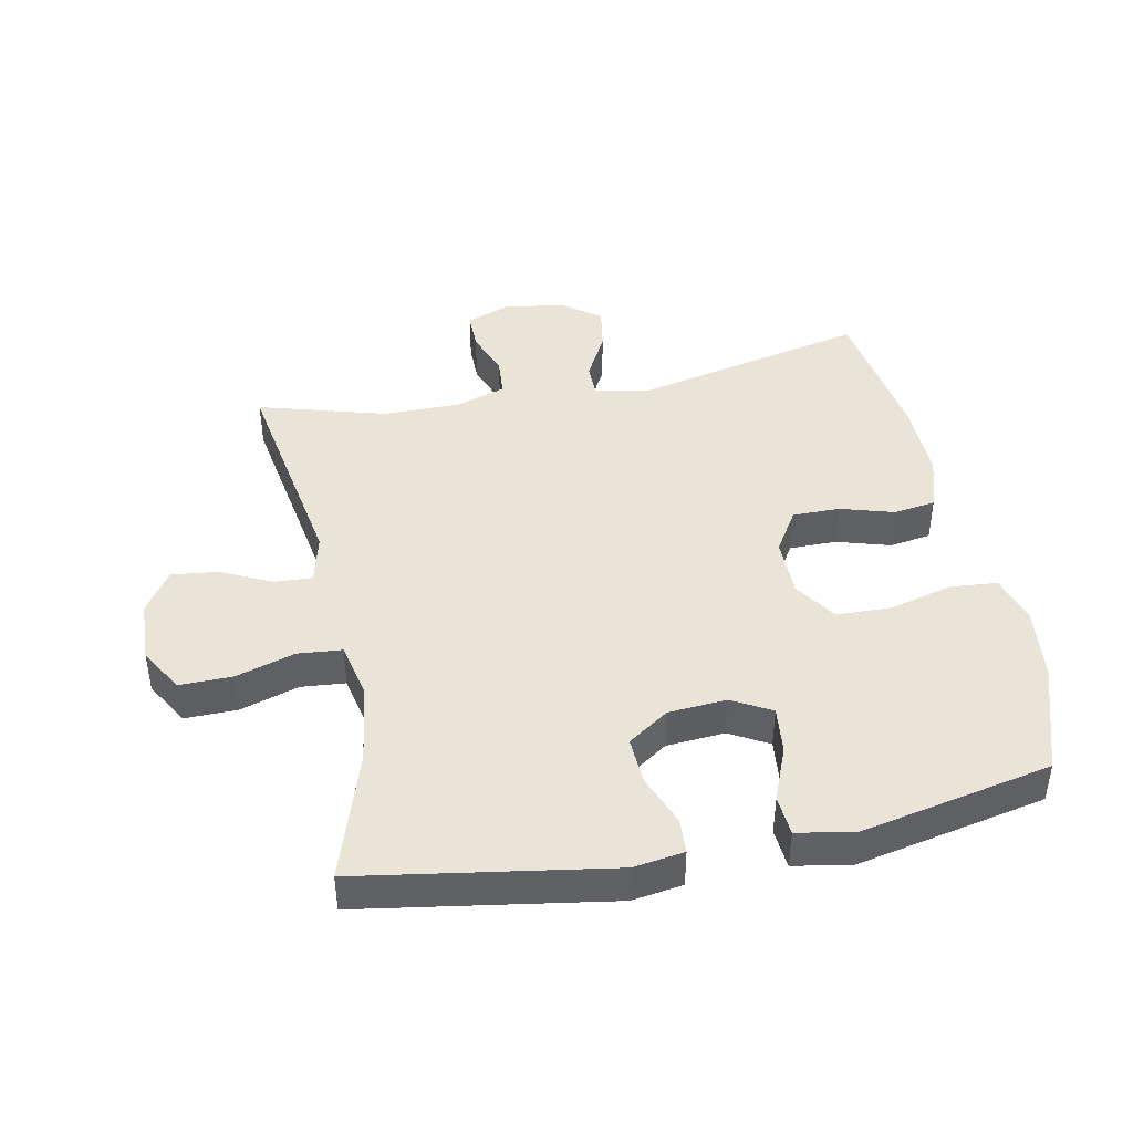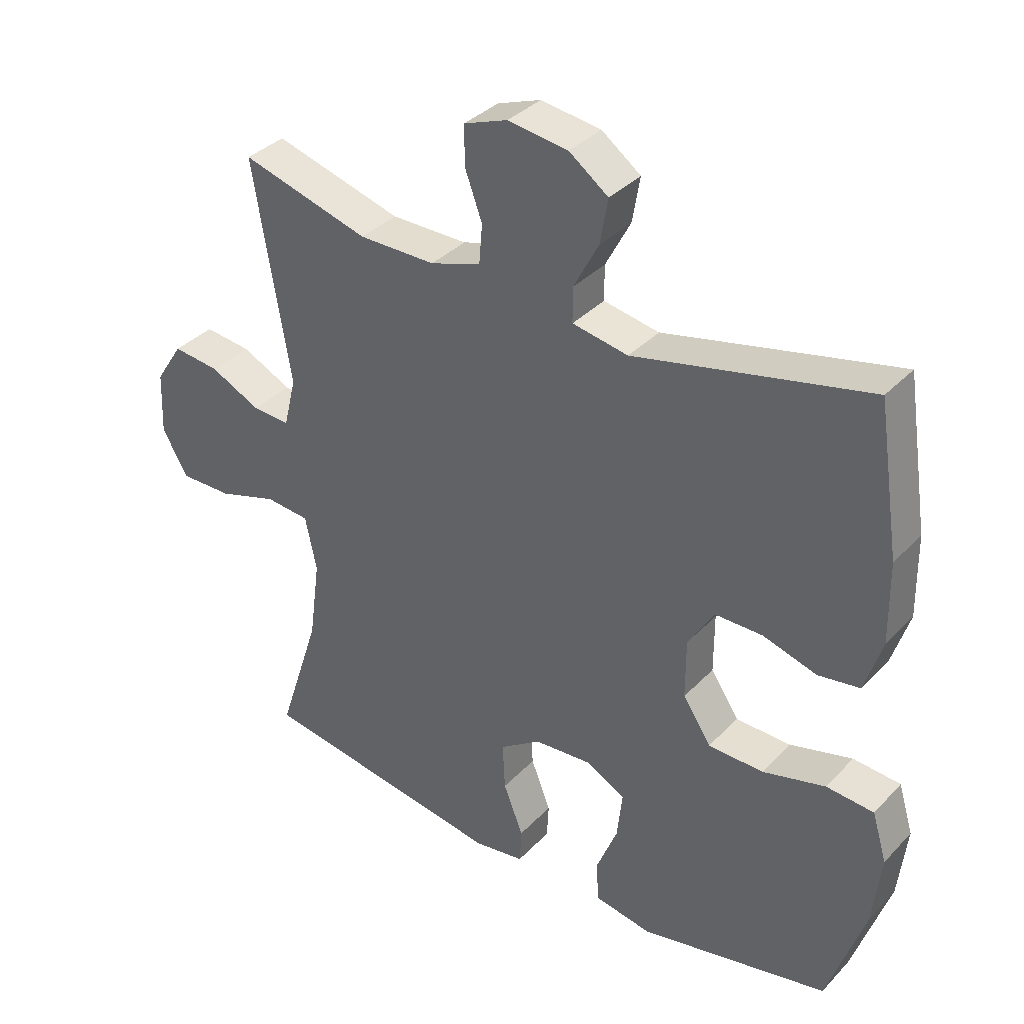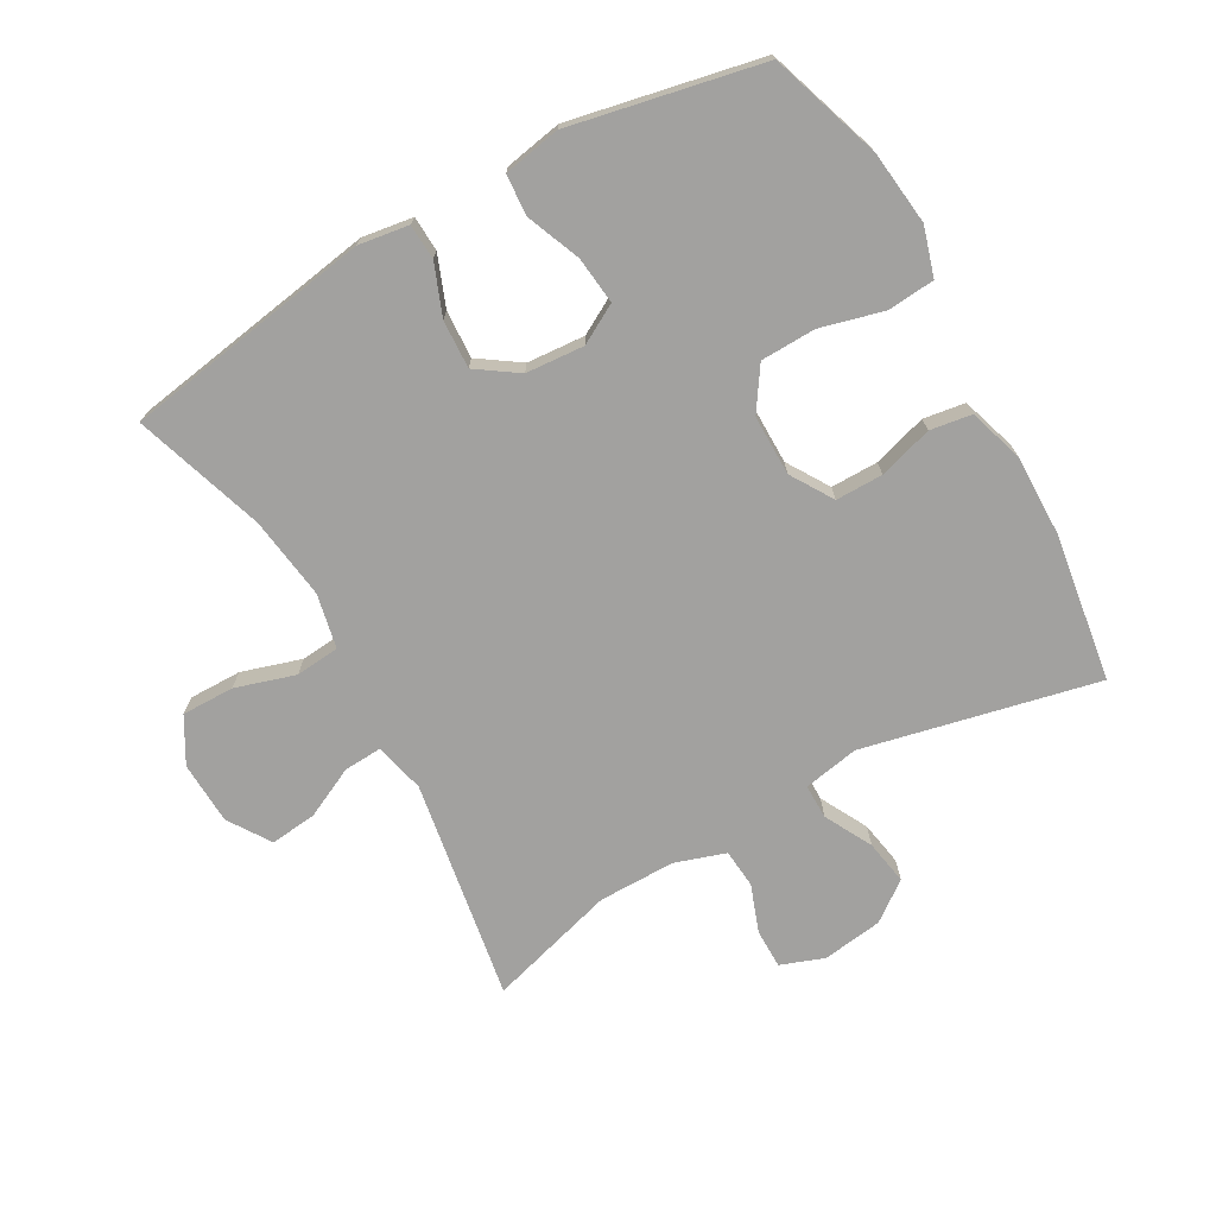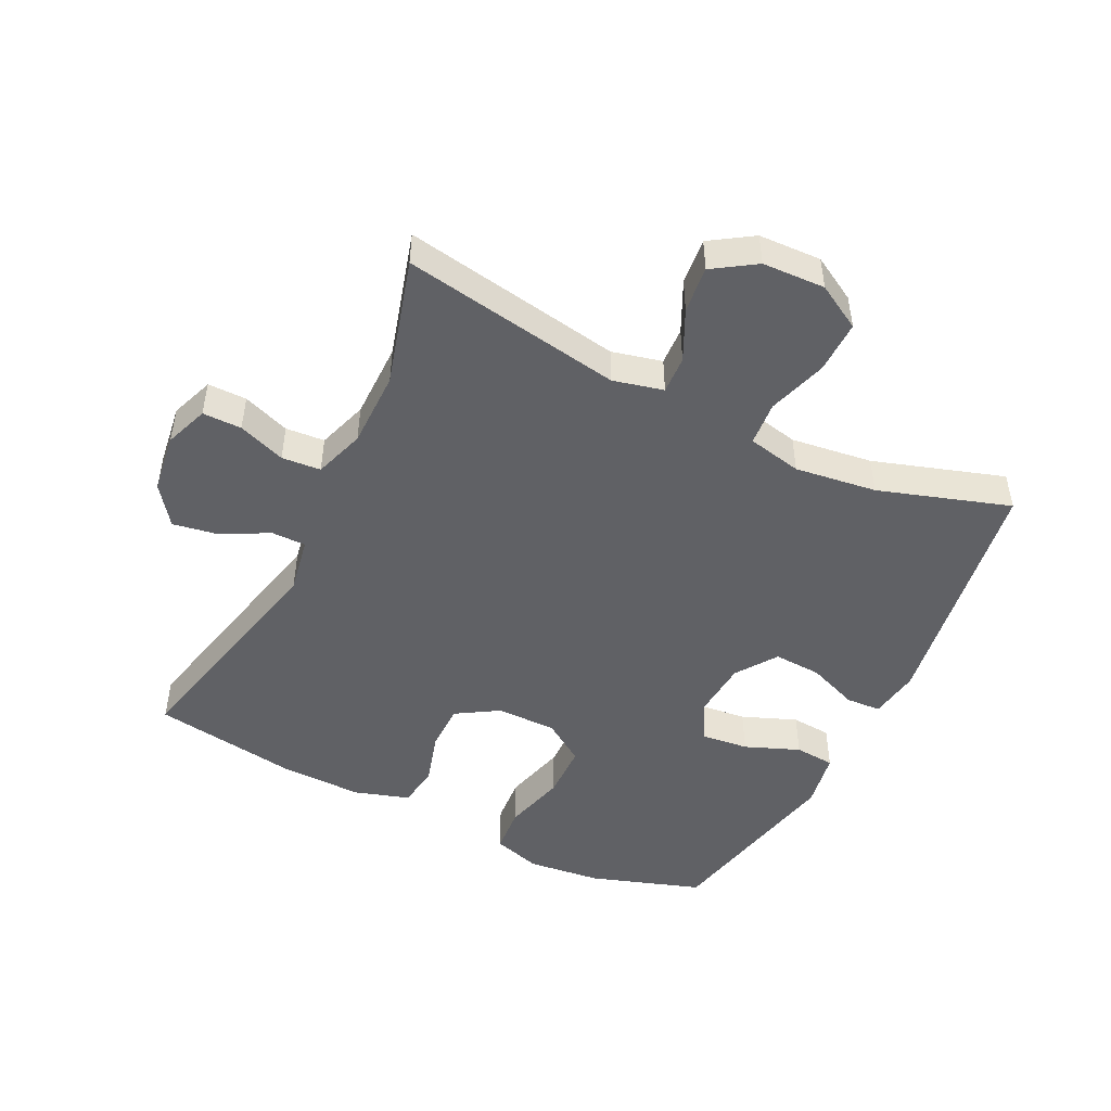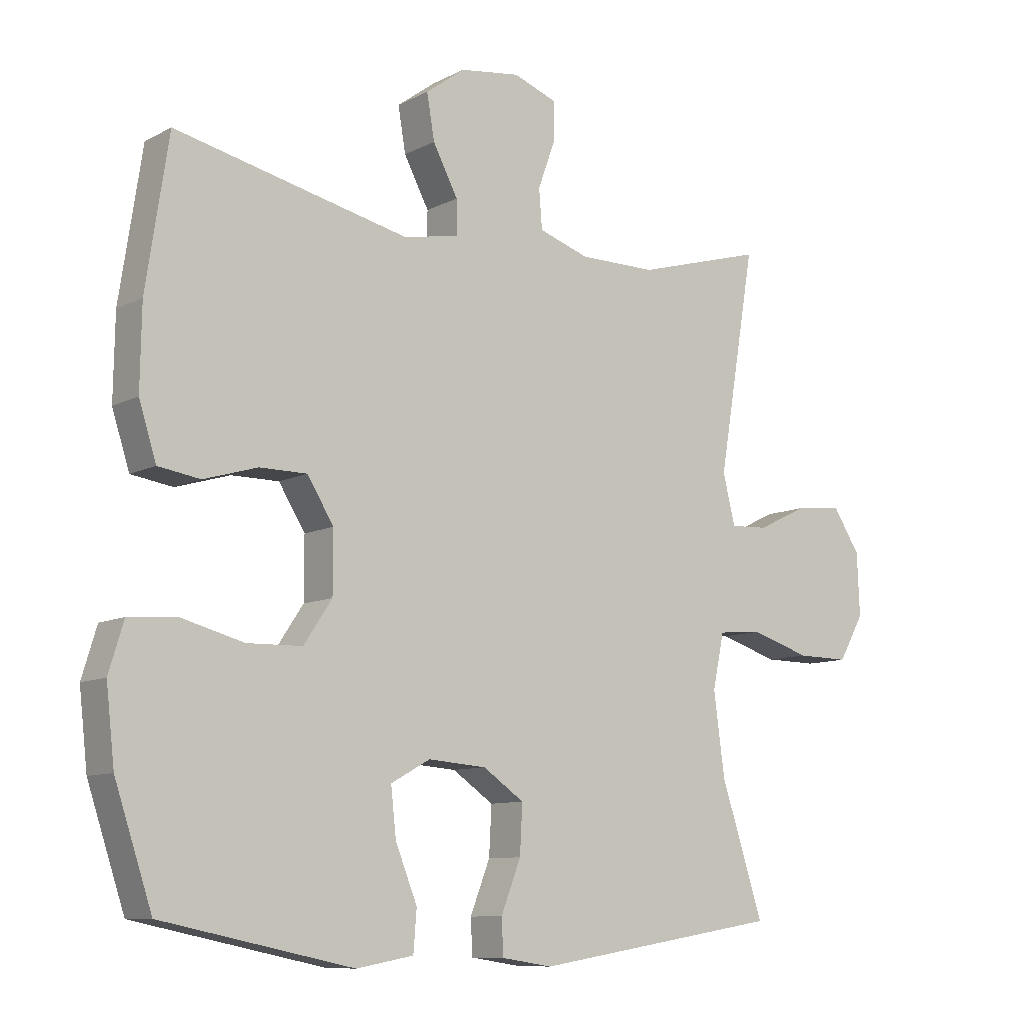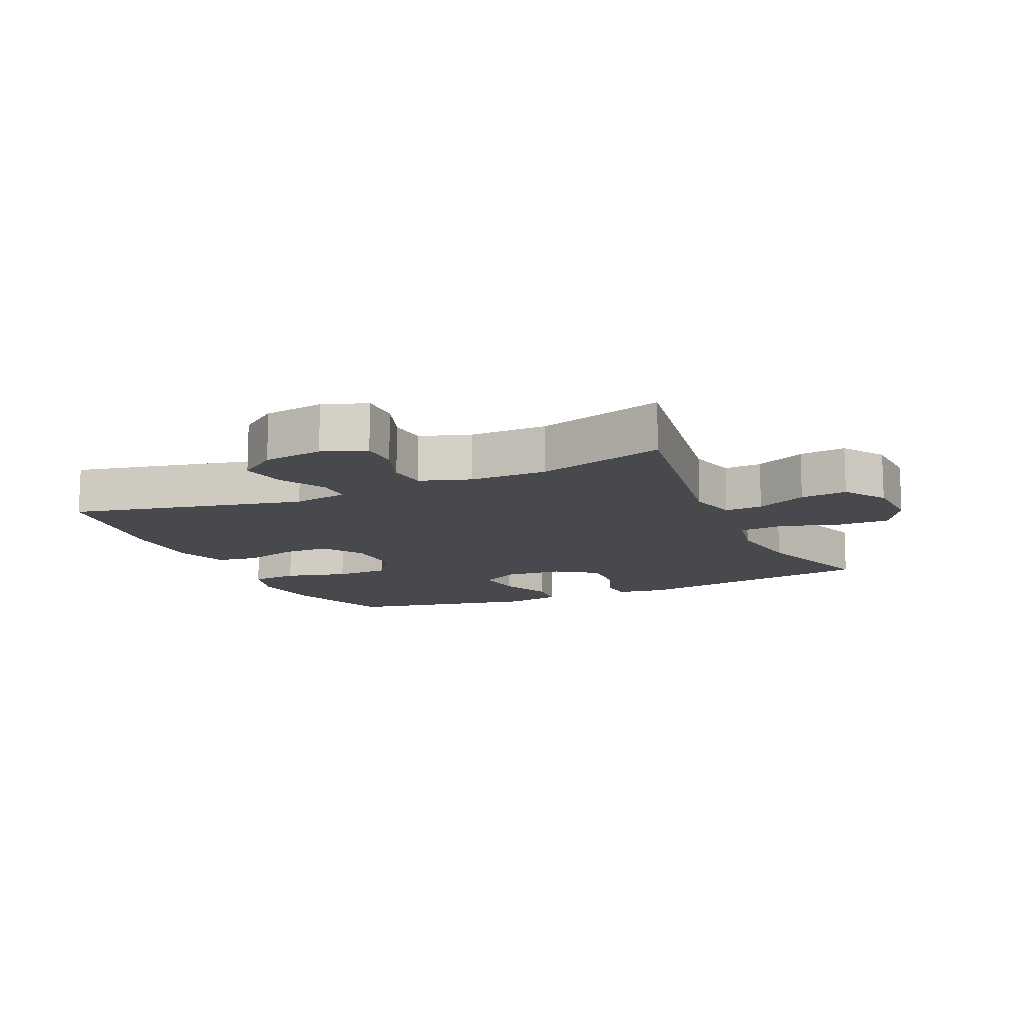
<metadata>
{"format":"obj","ext":"obj","renderer":"f3d","projection":"perspective","resolution":1024,"background":"white","views":[{"elev":43.2,"azim":168.7,"up":"+Y"},{"elev":35.6,"azim":-143.1,"up":"+Z"},{"elev":-72.2,"azim":-150.5,"up":"+Y"},{"elev":-48.2,"azim":63.7,"up":"+Y"},{"elev":-9.6,"azim":-37.2,"up":"+Z"},{"elev":-12.4,"azim":24.4,"up":"+Y"}]}
</metadata>
<code>
v 0.5 0.07 0.5
v 0.442 0.07 0.156
v 0.461 0.07 0.078
v 0.52 0.07 0.081
v 0.599 0.07 0.119
v 0.672 0.07 0.127
v 0.715 0.07 0.061
v 0.719 0.07 -0.037
v 0.679 0.07 -0.107
v 0.597 0.07 -0.106
v 0.504 0.07 -0.077
v 0.435 0.07 -0.083
v 0.417 0.07 -0.168
v 0.434 0.07 -0.296
v 0.5 0.07 -0.5
v 0.112 0.07 -0.562
v 0.033 0.07 -0.55
v 0.03 0.07 -0.495
v 0.061 0.07 -0.416
v 0.065 0.07 -0.341
v 0.001 0.07 -0.297
v -0.09 0.07 -0.29
v -0.151 0.07 -0.324
v -0.143 0.07 -0.398
v -0.109 0.07 -0.483
v -0.114 0.07 -0.546
v -0.203 0.07 -0.562
v -0.5 0.07 -0.5
v -0.558 0.07 -0.326
v -0.571 0.07 -0.211
v -0.548 0.07 -0.135
v -0.474 0.07 -0.129
v -0.376 0.07 -0.155
v -0.29 0.07 -0.153
v -0.246 0.07 -0.087
v -0.246 0.07 0.007
v -0.287 0.07 0.073
v -0.361 0.07 0.073
v -0.445 0.07 0.048
v -0.51 0.07 0.058
v -0.537 0.07 0.143
v -0.535 0.07 0.27
v -0.5 0.07 0.5
v -0.136 0.07 0.418
v -0.049 0.07 0.434
v -0.049 0.07 0.488
v -0.088 0.07 0.562
v -0.1 0.07 0.632
v -0.039 0.07 0.677
v 0.055 0.07 0.69
v 0.123 0.07 0.665
v 0.123 0.07 0.604
v 0.096 0.07 0.53
v 0.101 0.07 0.469
v 0.18 0.07 0.443
v 0.3 0.07 0.443
v 0.5 0 0.5
v 0.442 0 0.156
v 0.461 0 0.078
v 0.52 0 0.081
v 0.599 0 0.119
v 0.672 0 0.127
v 0.715 0 0.061
v 0.719 0 -0.037
v 0.679 0 -0.107
v 0.597 0 -0.106
v 0.504 0 -0.077
v 0.435 0 -0.083
v 0.417 0 -0.168
v 0.434 0 -0.296
v 0.5 0 -0.5
v 0.112 0 -0.562
v 0.033 0 -0.55
v 0.03 0 -0.495
v 0.061 0 -0.416
v 0.065 0 -0.341
v 0.001 0 -0.297
v -0.09 0 -0.29
v -0.151 0 -0.324
v -0.143 0 -0.398
v -0.109 0 -0.483
v -0.114 0 -0.546
v -0.203 0 -0.562
v -0.5 0 -0.5
v -0.558 0 -0.326
v -0.571 0 -0.211
v -0.548 0 -0.135
v -0.474 0 -0.129
v -0.376 0 -0.155
v -0.29 0 -0.153
v -0.246 0 -0.087
v -0.246 0 0.007
v -0.287 0 0.073
v -0.361 0 0.073
v -0.445 0 0.048
v -0.51 0 0.058
v -0.537 0 0.143
v -0.535 0 0.27
v -0.5 0 0.5
v -0.136 0 0.418
v -0.049 0 0.434
v -0.049 0 0.488
v -0.088 0 0.562
v -0.1 0 0.632
v -0.039 0 0.677
v 0.055 0 0.69
v 0.123 0 0.665
v 0.123 0 0.604
v 0.096 0 0.53
v 0.101 0 0.469
v 0.18 0 0.443
v 0.3 0 0.443
f 50 51 52 53
f 50 53 54
f 49 50 54
f 46 47 48 49
f 45 46 49 54
f 41 42 43 44
f 41 44 45
f 38 39 40 41
f 37 38 41 45
f 36 37 45 54
f 30 31 32 33
f 30 33 34
f 29 30 34
f 28 29 34
f 27 28 34 35
f 24 25 26 27
f 23 24 27 35
f 16 17 18 19
f 14 15 16 19
f 13 14 19 20
f 12 13 20 21
f 8 9 10 11
f 8 11 12
f 7 8 12
f 4 5 6 7
f 3 4 7 12
f 2 3 12 21
f 56 1 2 21
f 35 36 54 55
f 22 23 35 55
f 21 22 55 56
f 109 108 107 106
f 110 109 106
f 110 106 105
f 105 104 103 102
f 110 105 102 101
f 100 99 98 97
f 101 100 97
f 97 96 95 94
f 101 97 94 93
f 110 101 93 92
f 89 88 87 86
f 90 89 86
f 90 86 85
f 90 85 84
f 91 90 84 83
f 83 82 81 80
f 91 83 80 79
f 75 74 73 72
f 75 72 71 70
f 76 75 70 69
f 77 76 69 68
f 67 66 65 64
f 68 67 64
f 68 64 63
f 63 62 61 60
f 68 63 60 59
f 77 68 59 58
f 77 58 57 112
f 111 110 92 91
f 111 91 79 78
f 112 111 78 77
f 1 57 58 2
f 2 58 59 3
f 3 59 60 4
f 4 60 61 5
f 5 61 62 6
f 6 62 63 7
f 7 63 64 8
f 8 64 65 9
f 9 65 66 10
f 10 66 67 11
f 11 67 68 12
f 12 68 69 13
f 13 69 70 14
f 14 70 71 15
f 15 71 72 16
f 16 72 73 17
f 17 73 74 18
f 18 74 75 19
f 19 75 76 20
f 20 76 77 21
f 21 77 78 22
f 22 78 79 23
f 23 79 80 24
f 24 80 81 25
f 25 81 82 26
f 26 82 83 27
f 27 83 84 28
f 28 84 85 29
f 29 85 86 30
f 30 86 87 31
f 31 87 88 32
f 32 88 89 33
f 33 89 90 34
f 34 90 91 35
f 35 91 92 36
f 36 92 93 37
f 37 93 94 38
f 38 94 95 39
f 39 95 96 40
f 40 96 97 41
f 41 97 98 42
f 42 98 99 43
f 43 99 100 44
f 44 100 101 45
f 45 101 102 46
f 46 102 103 47
f 47 103 104 48
f 48 104 105 49
f 49 105 106 50
f 50 106 107 51
f 51 107 108 52
f 52 108 109 53
f 53 109 110 54
f 54 110 111 55
f 55 111 112 56
f 56 112 57 1

</code>
